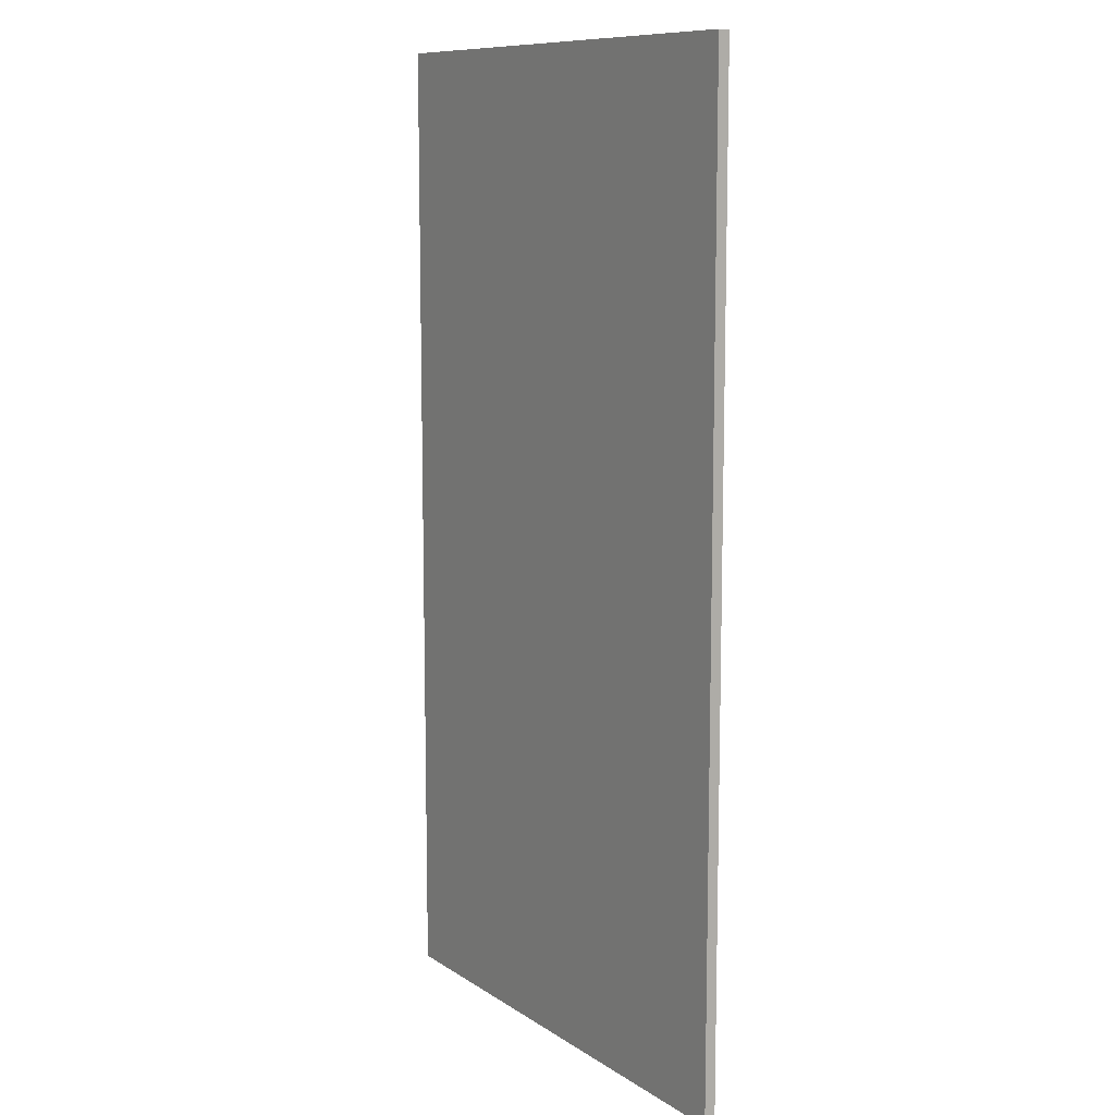
<metadata>
{"format":"obj","ext":"obj","renderer":"f3d","projection":"perspective","resolution":1024,"background":"white","views":[{"elev":10.3,"azim":-122.4,"up":"+Y"}]}
</metadata>
<code>
v -0.4696 -0.8828 -0.01
v 0.4696 -0.8828 -0.01
v -0.4696 -0.8828 0.01
v 0.4696 -0.8828 0.01
v -0.4696 0.8828 -0.01
v 0.4696 0.8828 -0.01
v -0.4696 0.8828 0.01
v 0.4696 0.8828 0.01
v 0 0.8828 0
v 0.4696 0.8828 0
v 0 0.8828 -0.01
v -0.4696 0.8828 0
v 0 0.8828 0.01
v -0.4696 -0.8828 0
v -0.4696 0 0
v -0.4696 0 -0.01
v -0.4696 0 0.01
v 0 -0.8828 -0.01
v 0 -0.8828 0
v 0.4696 -0.8828 0
v 0 -0.8828 0.01
v 0.4696 0 -0.01
v 0.4696 0 0
v 0.4696 0 0.01
v 0 0 0.01
v 0 0 -0.01
v -0.2348 0.8828 -0.005001
v 0 0.8828 -0.005001
v -0.2348 0.8828 -0.01
v 0.2348 0.8828 0.005001
v 0.4696 0.8828 0.005001
v 0.2348 0.8828 0
v 0.4696 0.8828 -0.005001
v 0.2348 0.8828 -0.01
v 0.2348 0.8828 -0.005001
v -0.4696 0.8828 -0.005001
v -0.2348 0.8828 0
v -0.4696 0.8828 0.005001
v -0.2348 0.8828 0.01
v -0.2348 0.8828 0.005001
v 0.2348 0.8828 0.01
v 0 0.8828 0.005001
v -0.4696 -0.8828 -0.005001
v -0.4696 -0.4414 -0.005001
v -0.4696 -0.4414 -0.01
v -0.4696 -0.8828 0.005001
v -0.4696 -0.4414 0.005001
v -0.4696 -0.4414 0
v -0.4696 0.4414 -0.005001
v -0.4696 0.4414 -0.01
v -0.4696 0 -0.005001
v -0.4696 -0.4414 0.01
v -0.4696 0 0.005001
v -0.4696 0.4414 0.01
v -0.4696 0.4414 0.005001
v -0.4696 0.4414 0
v -0.2348 -0.8828 -0.01
v -0.2348 -0.8828 -0.005001
v 0.2348 -0.8828 -0.01
v 0.2348 -0.8828 -0.005001
v 0 -0.8828 -0.005001
v -0.2348 -0.8828 0.005001
v -0.2348 -0.8828 0
v 0.4696 -0.8828 -0.005001
v 0.2348 -0.8828 0
v 0.4696 -0.8828 0.005001
v 0.2348 -0.8828 0.01
v 0.2348 -0.8828 0.005001
v -0.2348 -0.8828 0.01
v 0 -0.8828 0.005001
v 0.4696 -0.4414 -0.01
v 0.4696 0 -0.005001
v 0.4696 -0.4414 -0.005001
v 0.4696 0.4414 -0.01
v 0.4696 0.4414 -0.005001
v 0.4696 0.4414 0.005001
v 0.4696 0.4414 0
v 0.4696 -0.4414 0
v 0.4696 0.4414 0.01
v 0.4696 0 0.005001
v 0.4696 -0.4414 0.01
v 0.4696 -0.4414 0.005001
v 0 -0.4414 0.01
v -0.2348 -0.4414 0.01
v 0.2348 -0.4414 0.01
v 0.2348 0.4414 0.01
v 0.2348 0 0.01
v -0.2348 0 0.01
v 0 0.4414 0.01
v -0.2348 0.4414 0.01
v -0.2348 -0.4414 -0.01
v -0.2348 0.4414 -0.01
v -0.2348 0 -0.01
v 0.2348 -0.4414 -0.01
v 0 -0.4414 -0.01
v 0.2348 0 -0.01
v 0 0.4414 -0.01
v 0.2348 0.4414 -0.01
v -0.3522 0.8828 -0.007501
v -0.2348 0.8828 -0.007501
v -0.3522 0.8828 -0.01
v -0.1174 0.8828 -0.0025
v 0 0.8828 -0.0025
v -0.1174 0.8828 -0.005001
v 0 0.8828 -0.007501
v -0.1174 0.8828 -0.01
v -0.1174 0.8828 -0.007501
v 0.1174 0.8828 0.0025
v 0.2348 0.8828 0.0025
v 0.1174 0.8828 0
v 0.3522 0.8828 0.007501
v 0.4696 0.8828 0.007501
v 0.3522 0.8828 0.005001
v 0.4696 0.8828 0.0025
v 0.3522 0.8828 0
v 0.3522 0.8828 0.0025
v 0.4696 0.8828 -0.0025
v 0.3522 0.8828 -0.005001
v 0.3522 0.8828 -0.0025
v 0.4696 0.8828 -0.007501
v 0.3522 0.8828 -0.01
v 0.3522 0.8828 -0.007501
v 0.1174 0.8828 -0.01
v 0.1174 0.8828 -0.007501
v 0.2348 0.8828 -0.007501
v 0.1174 0.8828 -0.0025
v 0.2348 0.8828 -0.0025
v 0.1174 0.8828 -0.005001
v -0.4696 0.8828 -0.007501
v -0.3522 0.8828 -0.005001
v -0.4696 0.8828 -0.0025
v -0.3522 0.8828 0
v -0.3522 0.8828 -0.0025
v -0.1174 0.8828 0
v -0.2348 0.8828 -0.0025
v -0.4696 0.8828 0.0025
v -0.3522 0.8828 0.005001
v -0.3522 0.8828 0.0025
v -0.4696 0.8828 0.007501
v -0.3522 0.8828 0.01
v -0.3522 0.8828 0.007501
v -0.1174 0.8828 0.01
v -0.1174 0.8828 0.007501
v -0.2348 0.8828 0.007501
v 0.1174 0.8828 0.01
v 0.1174 0.8828 0.007501
v 0 0.8828 0.007501
v 0.3522 0.8828 0.01
v 0.2348 0.8828 0.007501
v 0 0.8828 0.0025
v 0.1174 0.8828 0.005001
v -0.2348 0.8828 0.0025
v -0.1174 0.8828 0.005001
v -0.1174 0.8828 0.0025
v -0.4696 -0.8828 -0.007501
v -0.4696 -0.6621 -0.007501
v -0.4696 -0.6621 -0.01
v -0.4696 -0.8828 -0.0025
v -0.4696 -0.6621 -0.0025
v -0.4696 -0.6621 -0.005001
v -0.4696 -0.2207 -0.007501
v -0.4696 -0.2207 -0.01
v -0.4696 -0.4414 -0.007501
v -0.4696 -0.8828 0.0025
v -0.4696 -0.6621 0.0025
v -0.4696 -0.6621 0
v -0.4696 -0.8828 0.007501
v -0.4696 -0.6621 0.007501
v -0.4696 -0.6621 0.005001
v -0.4696 -0.2207 0.0025
v -0.4696 -0.2207 0
v -0.4696 -0.4414 0.0025
v -0.4696 0.2207 -0.0025
v -0.4696 0.2207 -0.005001
v -0.4696 0 -0.0025
v -0.4696 0.6621 -0.007501
v -0.4696 0.6621 -0.01
v -0.4696 0.4414 -0.007501
v -0.4696 0.2207 -0.01
v -0.4696 0 -0.007501
v -0.4696 0.2207 -0.007501
v -0.4696 -0.4414 -0.0025
v -0.4696 -0.2207 -0.0025
v -0.4696 -0.2207 -0.005001
v -0.4696 -0.6621 0.01
v -0.4696 -0.4414 0.007501
v -0.4696 -0.2207 0.01
v -0.4696 0 0.007501
v -0.4696 -0.2207 0.007501
v -0.4696 0 0.0025
v -0.4696 -0.2207 0.005001
v -0.4696 0.2207 0.01
v -0.4696 0.4414 0.007501
v -0.4696 0.2207 0.007501
v -0.4696 0.6621 0.01
v -0.4696 0.6621 0.007501
v -0.4696 0.6621 0.0025
v -0.4696 0.6621 0.005001
v -0.4696 0.6621 -0.0025
v -0.4696 0.6621 0
v -0.4696 0.6621 -0.005001
v -0.4696 0.2207 0
v -0.4696 0.4414 -0.0025
v -0.4696 0.2207 0.005001
v -0.4696 0.4414 0.0025
v -0.4696 0.2207 0.0025
v -0.3522 -0.8828 -0.01
v -0.3522 -0.8828 -0.007501
v -0.1174 -0.8828 -0.01
v -0.1174 -0.8828 -0.007501
v -0.2348 -0.8828 -0.007501
v -0.3522 -0.8828 -0.0025
v -0.3522 -0.8828 -0.005001
v 0.1174 -0.8828 -0.01
v 0.1174 -0.8828 -0.007501
v 0 -0.8828 -0.007501
v 0.3522 -0.8828 -0.01
v 0.3522 -0.8828 -0.007501
v 0.2348 -0.8828 -0.007501
v 0.1174 -0.8828 -0.0025
v 0 -0.8828 -0.0025
v 0.1174 -0.8828 -0.005001
v -0.1174 -0.8828 0.0025
v -0.2348 -0.8828 0.0025
v -0.1174 -0.8828 0
v -0.3522 -0.8828 0.007501
v -0.3522 -0.8828 0.005001
v -0.3522 -0.8828 0
v -0.3522 -0.8828 0.0025
v -0.1174 -0.8828 -0.005001
v -0.1174 -0.8828 -0.0025
v -0.2348 -0.8828 -0.0025
v 0.4696 -0.8828 -0.007501
v 0.3522 -0.8828 -0.005001
v 0.4696 -0.8828 -0.0025
v 0.3522 -0.8828 0
v 0.3522 -0.8828 -0.0025
v 0.1174 -0.8828 0
v 0.2348 -0.8828 -0.0025
v 0.4696 -0.8828 0.0025
v 0.3522 -0.8828 0.005001
v 0.3522 -0.8828 0.0025
v 0.4696 -0.8828 0.007501
v 0.3522 -0.8828 0.01
v 0.3522 -0.8828 0.007501
v 0.1174 -0.8828 0.01
v 0.1174 -0.8828 0.007501
v 0.2348 -0.8828 0.007501
v -0.1174 -0.8828 0.01
v -0.1174 -0.8828 0.007501
v 0 -0.8828 0.007501
v -0.3522 -0.8828 0.01
v -0.2348 -0.8828 0.007501
v 0 -0.8828 0.0025
v -0.1174 -0.8828 0.005001
v 0.2348 -0.8828 0.0025
v 0.1174 -0.8828 0.005001
v 0.1174 -0.8828 0.0025
v 0.4696 -0.6621 -0.01
v 0.4696 -0.4414 -0.007501
v 0.4696 -0.6621 -0.007501
v 0.4696 -0.2207 -0.01
v 0.4696 0 -0.007501
v 0.4696 -0.2207 -0.007501
v 0.4696 0 -0.0025
v 0.4696 -0.2207 -0.0025
v 0.4696 -0.2207 -0.005001
v 0.4696 0.2207 -0.01
v 0.4696 0.4414 -0.007501
v 0.4696 0.2207 -0.007501
v 0.4696 0.6621 -0.01
v 0.4696 0.6621 -0.007501
v 0.4696 0.6621 -0.0025
v 0.4696 0.6621 -0.005001
v 0.4696 0.6621 0.0025
v 0.4696 0.6621 0
v 0.4696 0.6621 0.007501
v 0.4696 0.6621 0.005001
v 0.4696 0.2207 0.0025
v 0.4696 0.2207 0
v 0.4696 0.4414 0.0025
v 0.4696 0.2207 -0.005001
v 0.4696 0.4414 -0.0025
v 0.4696 0.2207 -0.0025
v 0.4696 -0.6621 -0.005001
v 0.4696 -0.2207 0
v 0.4696 -0.4414 -0.0025
v 0.4696 -0.6621 0
v 0.4696 -0.6621 -0.0025
v 0.4696 0.2207 0.005001
v 0.4696 0 0.0025
v 0.4696 0.6621 0.01
v 0.4696 0.4414 0.007501
v 0.4696 0.2207 0.01
v 0.4696 0 0.007501
v 0.4696 0.2207 0.007501
v 0.4696 -0.2207 0.01
v 0.4696 -0.4414 0.007501
v 0.4696 -0.2207 0.007501
v 0.4696 -0.6621 0.01
v 0.4696 -0.6621 0.007501
v 0.4696 -0.6621 0.0025
v 0.4696 -0.6621 0.005001
v 0.4696 -0.2207 0.0025
v 0.4696 -0.2207 0.005001
v 0.4696 -0.4414 0.0025
v -0.2348 -0.6621 0.01
v -0.3522 -0.6621 0.01
v 0 -0.6621 0.01
v -0.1174 -0.6621 0.01
v 0 -0.2207 0.01
v -0.1174 -0.2207 0.01
v -0.1174 -0.4414 0.01
v 0.2348 -0.6621 0.01
v 0.1174 -0.6621 0.01
v 0.3522 -0.6621 0.01
v 0.3522 -0.2207 0.01
v 0.3522 -0.4414 0.01
v 0.3522 0.2207 0.01
v 0.3522 0 0.01
v 0.3522 0.6621 0.01
v 0.3522 0.4414 0.01
v 0.1174 0.2207 0.01
v 0.1174 0 0.01
v 0.2348 0.2207 0.01
v 0.1174 -0.4414 0.01
v 0.2348 -0.2207 0.01
v 0.1174 -0.2207 0.01
v -0.3522 -0.4414 0.01
v -0.1174 0 0.01
v -0.2348 -0.2207 0.01
v -0.3522 0 0.01
v -0.3522 -0.2207 0.01
v 0.1174 0.4414 0.01
v 0 0.2207 0.01
v 0.2348 0.6621 0.01
v 0 0.6621 0.01
v 0.1174 0.6621 0.01
v -0.2348 0.6621 0.01
v -0.1174 0.6621 0.01
v -0.3522 0.6621 0.01
v -0.3522 0.2207 0.01
v -0.3522 0.4414 0.01
v -0.1174 0.2207 0.01
v -0.1174 0.4414 0.01
v -0.2348 0.2207 0.01
v -0.3522 -0.6621 -0.01
v -0.3522 -0.2207 -0.01
v -0.3522 -0.4414 -0.01
v -0.1174 -0.6621 -0.01
v -0.2348 -0.6621 -0.01
v -0.3522 0.2207 -0.01
v -0.3522 0 -0.01
v -0.3522 0.6621 -0.01
v -0.3522 0.4414 -0.01
v -0.1174 0.2207 -0.01
v -0.1174 0 -0.01
v -0.2348 0.2207 -0.01
v 0.1174 -0.2207 -0.01
v 0.1174 -0.4414 -0.01
v 0 -0.2207 -0.01
v 0.3522 -0.6621 -0.01
v 0.2348 -0.6621 -0.01
v 0 -0.6621 -0.01
v 0.1174 -0.6621 -0.01
v -0.2348 -0.2207 -0.01
v -0.1174 -0.2207 -0.01
v -0.1174 -0.4414 -0.01
v 0.3522 -0.4414 -0.01
v 0.1174 0 -0.01
v 0.2348 -0.2207 -0.01
v 0.3522 0 -0.01
v 0.3522 -0.2207 -0.01
v -0.1174 0.4414 -0.01
v 0 0.2207 -0.01
v -0.2348 0.6621 -0.01
v 0 0.6621 -0.01
v -0.1174 0.6621 -0.01
v 0.2348 0.6621 -0.01
v 0.1174 0.6621 -0.01
v 0.3522 0.6621 -0.01
v 0.3522 0.2207 -0.01
v 0.3522 0.4414 -0.01
v 0.1174 0.2207 -0.01
v 0.1174 0.4414 -0.01
v 0.2348 0.2207 -0.01
f 5 99 101
f 99 27 100
f 100 29 101
f 99 100 101
f 27 102 104
f 102 9 103
f 103 28 104
f 102 103 104
f 28 105 107
f 105 11 106
f 106 29 107
f 105 106 107
f 27 104 100
f 104 28 107
f 107 29 100
f 104 107 100
f 9 108 110
f 108 30 109
f 109 32 110
f 108 109 110
f 30 111 113
f 111 8 112
f 112 31 113
f 111 112 113
f 31 114 116
f 114 10 115
f 115 32 116
f 114 115 116
f 30 113 109
f 113 31 116
f 116 32 109
f 113 116 109
f 10 117 119
f 117 33 118
f 118 35 119
f 117 118 119
f 33 120 122
f 120 6 121
f 121 34 122
f 120 121 122
f 34 123 125
f 123 11 124
f 124 35 125
f 123 124 125
f 33 122 118
f 122 34 125
f 125 35 118
f 122 125 118
f 9 110 103
f 110 32 126
f 126 28 103
f 110 126 103
f 32 115 127
f 115 10 119
f 119 35 127
f 115 119 127
f 35 124 128
f 124 11 105
f 105 28 128
f 124 105 128
f 32 127 126
f 127 35 128
f 128 28 126
f 127 128 126
f 5 129 99
f 129 36 130
f 130 27 99
f 129 130 99
f 36 131 133
f 131 12 132
f 132 37 133
f 131 132 133
f 37 134 135
f 134 9 102
f 102 27 135
f 134 102 135
f 36 133 130
f 133 37 135
f 135 27 130
f 133 135 130
f 12 136 138
f 136 38 137
f 137 40 138
f 136 137 138
f 38 139 141
f 139 7 140
f 140 39 141
f 139 140 141
f 39 142 144
f 142 13 143
f 143 40 144
f 142 143 144
f 38 141 137
f 141 39 144
f 144 40 137
f 141 144 137
f 13 145 147
f 145 41 146
f 146 42 147
f 145 146 147
f 41 148 149
f 148 8 111
f 111 30 149
f 148 111 149
f 30 108 151
f 108 9 150
f 150 42 151
f 108 150 151
f 41 149 146
f 149 30 151
f 151 42 146
f 149 151 146
f 12 138 132
f 138 40 152
f 152 37 132
f 138 152 132
f 40 143 153
f 143 13 147
f 147 42 153
f 143 147 153
f 42 150 154
f 150 9 134
f 134 37 154
f 150 134 154
f 40 153 152
f 153 42 154
f 154 37 152
f 153 154 152
f 1 155 157
f 155 43 156
f 156 45 157
f 155 156 157
f 43 158 160
f 158 14 159
f 159 44 160
f 158 159 160
f 44 161 163
f 161 16 162
f 162 45 163
f 161 162 163
f 43 160 156
f 160 44 163
f 163 45 156
f 160 163 156
f 14 164 166
f 164 46 165
f 165 48 166
f 164 165 166
f 46 167 169
f 167 3 168
f 168 47 169
f 167 168 169
f 47 170 172
f 170 15 171
f 171 48 172
f 170 171 172
f 46 169 165
f 169 47 172
f 172 48 165
f 169 172 165
f 15 173 175
f 173 49 174
f 174 51 175
f 173 174 175
f 49 176 178
f 176 5 177
f 177 50 178
f 176 177 178
f 50 179 181
f 179 16 180
f 180 51 181
f 179 180 181
f 49 178 174
f 178 50 181
f 181 51 174
f 178 181 174
f 14 166 159
f 166 48 182
f 182 44 159
f 166 182 159
f 48 171 183
f 171 15 175
f 175 51 183
f 171 175 183
f 51 180 184
f 180 16 161
f 161 44 184
f 180 161 184
f 48 183 182
f 183 51 184
f 184 44 182
f 183 184 182
f 3 185 168
f 185 52 186
f 186 47 168
f 185 186 168
f 52 187 189
f 187 17 188
f 188 53 189
f 187 188 189
f 53 190 191
f 190 15 170
f 170 47 191
f 190 170 191
f 52 189 186
f 189 53 191
f 191 47 186
f 189 191 186
f 17 192 194
f 192 54 193
f 193 55 194
f 192 193 194
f 54 195 196
f 195 7 139
f 139 38 196
f 195 139 196
f 38 136 198
f 136 12 197
f 197 55 198
f 136 197 198
f 54 196 193
f 196 38 198
f 198 55 193
f 196 198 193
f 12 131 200
f 131 36 199
f 199 56 200
f 131 199 200
f 36 129 201
f 129 5 176
f 176 49 201
f 129 176 201
f 49 173 203
f 173 15 202
f 202 56 203
f 173 202 203
f 36 201 199
f 201 49 203
f 203 56 199
f 201 203 199
f 17 194 188
f 194 55 204
f 204 53 188
f 194 204 188
f 55 197 205
f 197 12 200
f 200 56 205
f 197 200 205
f 56 202 206
f 202 15 190
f 190 53 206
f 202 190 206
f 55 205 204
f 205 56 206
f 206 53 204
f 205 206 204
f 1 207 155
f 207 57 208
f 208 43 155
f 207 208 155
f 57 209 211
f 209 18 210
f 210 58 211
f 209 210 211
f 58 212 213
f 212 14 158
f 158 43 213
f 212 158 213
f 57 211 208
f 211 58 213
f 213 43 208
f 211 213 208
f 18 214 216
f 214 59 215
f 215 61 216
f 214 215 216
f 59 217 219
f 217 2 218
f 218 60 219
f 217 218 219
f 60 220 222
f 220 19 221
f 221 61 222
f 220 221 222
f 59 219 215
f 219 60 222
f 222 61 215
f 219 222 215
f 19 223 225
f 223 62 224
f 224 63 225
f 223 224 225
f 62 226 227
f 226 3 167
f 167 46 227
f 226 167 227
f 46 164 229
f 164 14 228
f 228 63 229
f 164 228 229
f 62 227 224
f 227 46 229
f 229 63 224
f 227 229 224
f 18 216 210
f 216 61 230
f 230 58 210
f 216 230 210
f 61 221 231
f 221 19 225
f 225 63 231
f 221 225 231
f 63 228 232
f 228 14 212
f 212 58 232
f 228 212 232
f 61 231 230
f 231 63 232
f 232 58 230
f 231 232 230
f 2 233 218
f 233 64 234
f 234 60 218
f 233 234 218
f 64 235 237
f 235 20 236
f 236 65 237
f 235 236 237
f 65 238 239
f 238 19 220
f 220 60 239
f 238 220 239
f 64 237 234
f 237 65 239
f 239 60 234
f 237 239 234
f 20 240 242
f 240 66 241
f 241 68 242
f 240 241 242
f 66 243 245
f 243 4 244
f 244 67 245
f 243 244 245
f 67 246 248
f 246 21 247
f 247 68 248
f 246 247 248
f 66 245 241
f 245 67 248
f 248 68 241
f 245 248 241
f 21 249 251
f 249 69 250
f 250 70 251
f 249 250 251
f 69 252 253
f 252 3 226
f 226 62 253
f 252 226 253
f 62 223 255
f 223 19 254
f 254 70 255
f 223 254 255
f 69 253 250
f 253 62 255
f 255 70 250
f 253 255 250
f 20 242 236
f 242 68 256
f 256 65 236
f 242 256 236
f 68 247 257
f 247 21 251
f 251 70 257
f 247 251 257
f 70 254 258
f 254 19 238
f 238 65 258
f 254 238 258
f 68 257 256
f 257 70 258
f 258 65 256
f 257 258 256
f 2 259 261
f 259 71 260
f 260 73 261
f 259 260 261
f 71 262 264
f 262 22 263
f 263 72 264
f 262 263 264
f 72 265 267
f 265 23 266
f 266 73 267
f 265 266 267
f 71 264 260
f 264 72 267
f 267 73 260
f 264 267 260
f 22 268 270
f 268 74 269
f 269 75 270
f 268 269 270
f 74 271 272
f 271 6 120
f 120 33 272
f 271 120 272
f 33 117 274
f 117 10 273
f 273 75 274
f 117 273 274
f 74 272 269
f 272 33 274
f 274 75 269
f 272 274 269
f 10 114 276
f 114 31 275
f 275 77 276
f 114 275 276
f 31 112 278
f 112 8 277
f 277 76 278
f 112 277 278
f 76 279 281
f 279 23 280
f 280 77 281
f 279 280 281
f 31 278 275
f 278 76 281
f 281 77 275
f 278 281 275
f 22 270 263
f 270 75 282
f 282 72 263
f 270 282 263
f 75 273 283
f 273 10 276
f 276 77 283
f 273 276 283
f 77 280 284
f 280 23 265
f 265 72 284
f 280 265 284
f 75 283 282
f 283 77 284
f 284 72 282
f 283 284 282
f 2 261 233
f 261 73 285
f 285 64 233
f 261 285 233
f 73 266 287
f 266 23 286
f 286 78 287
f 266 286 287
f 78 288 289
f 288 20 235
f 235 64 289
f 288 235 289
f 73 287 285
f 287 78 289
f 289 64 285
f 287 289 285
f 23 279 291
f 279 76 290
f 290 80 291
f 279 290 291
f 76 277 293
f 277 8 292
f 292 79 293
f 277 292 293
f 79 294 296
f 294 24 295
f 295 80 296
f 294 295 296
f 76 293 290
f 293 79 296
f 296 80 290
f 293 296 290
f 24 297 299
f 297 81 298
f 298 82 299
f 297 298 299
f 81 300 301
f 300 4 243
f 243 66 301
f 300 243 301
f 66 240 303
f 240 20 302
f 302 82 303
f 240 302 303
f 81 301 298
f 301 66 303
f 303 82 298
f 301 303 298
f 23 291 286
f 291 80 304
f 304 78 286
f 291 304 286
f 80 295 305
f 295 24 299
f 299 82 305
f 295 299 305
f 82 302 306
f 302 20 288
f 288 78 306
f 302 288 306
f 80 305 304
f 305 82 306
f 306 78 304
f 305 306 304
f 3 252 308
f 252 69 307
f 307 84 308
f 252 307 308
f 69 249 310
f 249 21 309
f 309 83 310
f 249 309 310
f 83 311 313
f 311 25 312
f 312 84 313
f 311 312 313
f 69 310 307
f 310 83 313
f 313 84 307
f 310 313 307
f 21 246 315
f 246 67 314
f 314 85 315
f 246 314 315
f 67 244 316
f 244 4 300
f 300 81 316
f 244 300 316
f 81 297 318
f 297 24 317
f 317 85 318
f 297 317 318
f 67 316 314
f 316 81 318
f 318 85 314
f 316 318 314
f 24 294 320
f 294 79 319
f 319 87 320
f 294 319 320
f 79 292 322
f 292 8 321
f 321 86 322
f 292 321 322
f 86 323 325
f 323 25 324
f 324 87 325
f 323 324 325
f 79 322 319
f 322 86 325
f 325 87 319
f 322 325 319
f 21 315 309
f 315 85 326
f 326 83 309
f 315 326 309
f 85 317 327
f 317 24 320
f 320 87 327
f 317 320 327
f 87 324 328
f 324 25 311
f 311 83 328
f 324 311 328
f 85 327 326
f 327 87 328
f 328 83 326
f 327 328 326
f 3 308 185
f 308 84 329
f 329 52 185
f 308 329 185
f 84 312 331
f 312 25 330
f 330 88 331
f 312 330 331
f 88 332 333
f 332 17 187
f 187 52 333
f 332 187 333
f 84 331 329
f 331 88 333
f 333 52 329
f 331 333 329
f 25 323 335
f 323 86 334
f 334 89 335
f 323 334 335
f 86 321 336
f 321 8 148
f 148 41 336
f 321 148 336
f 41 145 338
f 145 13 337
f 337 89 338
f 145 337 338
f 86 336 334
f 336 41 338
f 338 89 334
f 336 338 334
f 13 142 340
f 142 39 339
f 339 90 340
f 142 339 340
f 39 140 341
f 140 7 195
f 195 54 341
f 140 195 341
f 54 192 343
f 192 17 342
f 342 90 343
f 192 342 343
f 39 341 339
f 341 54 343
f 343 90 339
f 341 343 339
f 25 335 330
f 335 89 344
f 344 88 330
f 335 344 330
f 89 337 345
f 337 13 340
f 340 90 345
f 337 340 345
f 90 342 346
f 342 17 332
f 332 88 346
f 342 332 346
f 89 345 344
f 345 90 346
f 346 88 344
f 345 346 344
f 1 157 207
f 157 45 347
f 347 57 207
f 157 347 207
f 45 162 349
f 162 16 348
f 348 91 349
f 162 348 349
f 91 350 351
f 350 18 209
f 209 57 351
f 350 209 351
f 45 349 347
f 349 91 351
f 351 57 347
f 349 351 347
f 16 179 353
f 179 50 352
f 352 93 353
f 179 352 353
f 50 177 355
f 177 5 354
f 354 92 355
f 177 354 355
f 92 356 358
f 356 26 357
f 357 93 358
f 356 357 358
f 50 355 352
f 355 92 358
f 358 93 352
f 355 358 352
f 26 359 361
f 359 94 360
f 360 95 361
f 359 360 361
f 94 362 363
f 362 2 217
f 217 59 363
f 362 217 363
f 59 214 365
f 214 18 364
f 364 95 365
f 214 364 365
f 94 363 360
f 363 59 365
f 365 95 360
f 363 365 360
f 16 353 348
f 353 93 366
f 366 91 348
f 353 366 348
f 93 357 367
f 357 26 361
f 361 95 367
f 357 361 367
f 95 364 368
f 364 18 350
f 350 91 368
f 364 350 368
f 93 367 366
f 367 95 368
f 368 91 366
f 367 368 366
f 2 362 259
f 362 94 369
f 369 71 259
f 362 369 259
f 94 359 371
f 359 26 370
f 370 96 371
f 359 370 371
f 96 372 373
f 372 22 262
f 262 71 373
f 372 262 373
f 94 371 369
f 371 96 373
f 373 71 369
f 371 373 369
f 26 356 375
f 356 92 374
f 374 97 375
f 356 374 375
f 92 354 376
f 354 5 101
f 101 29 376
f 354 101 376
f 29 106 378
f 106 11 377
f 377 97 378
f 106 377 378
f 92 376 374
f 376 29 378
f 378 97 374
f 376 378 374
f 11 123 380
f 123 34 379
f 379 98 380
f 123 379 380
f 34 121 381
f 121 6 271
f 271 74 381
f 121 271 381
f 74 268 383
f 268 22 382
f 382 98 383
f 268 382 383
f 34 381 379
f 381 74 383
f 383 98 379
f 381 383 379
f 26 375 370
f 375 97 384
f 384 96 370
f 375 384 370
f 97 377 385
f 377 11 380
f 380 98 385
f 377 380 385
f 98 382 386
f 382 22 372
f 372 96 386
f 382 372 386
f 97 385 384
f 385 98 386
f 386 96 384
f 385 386 384

</code>
